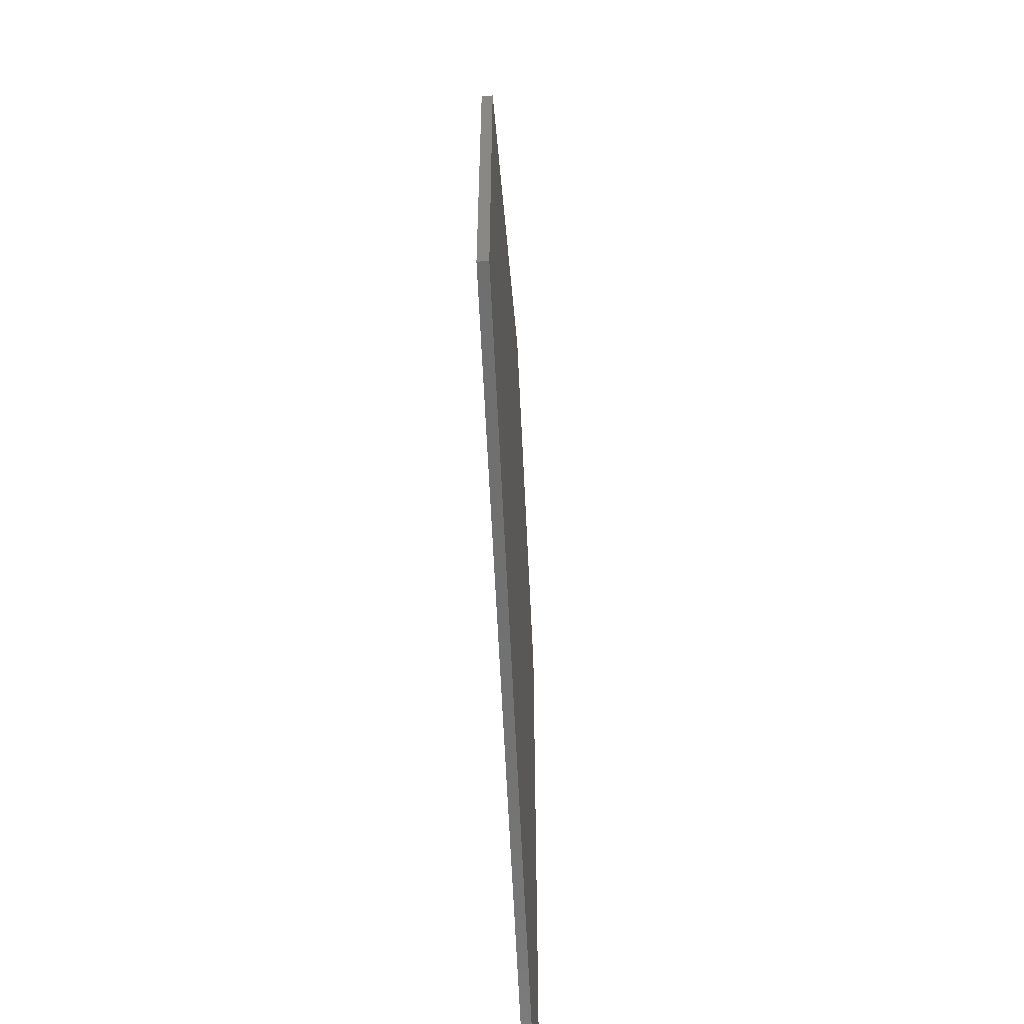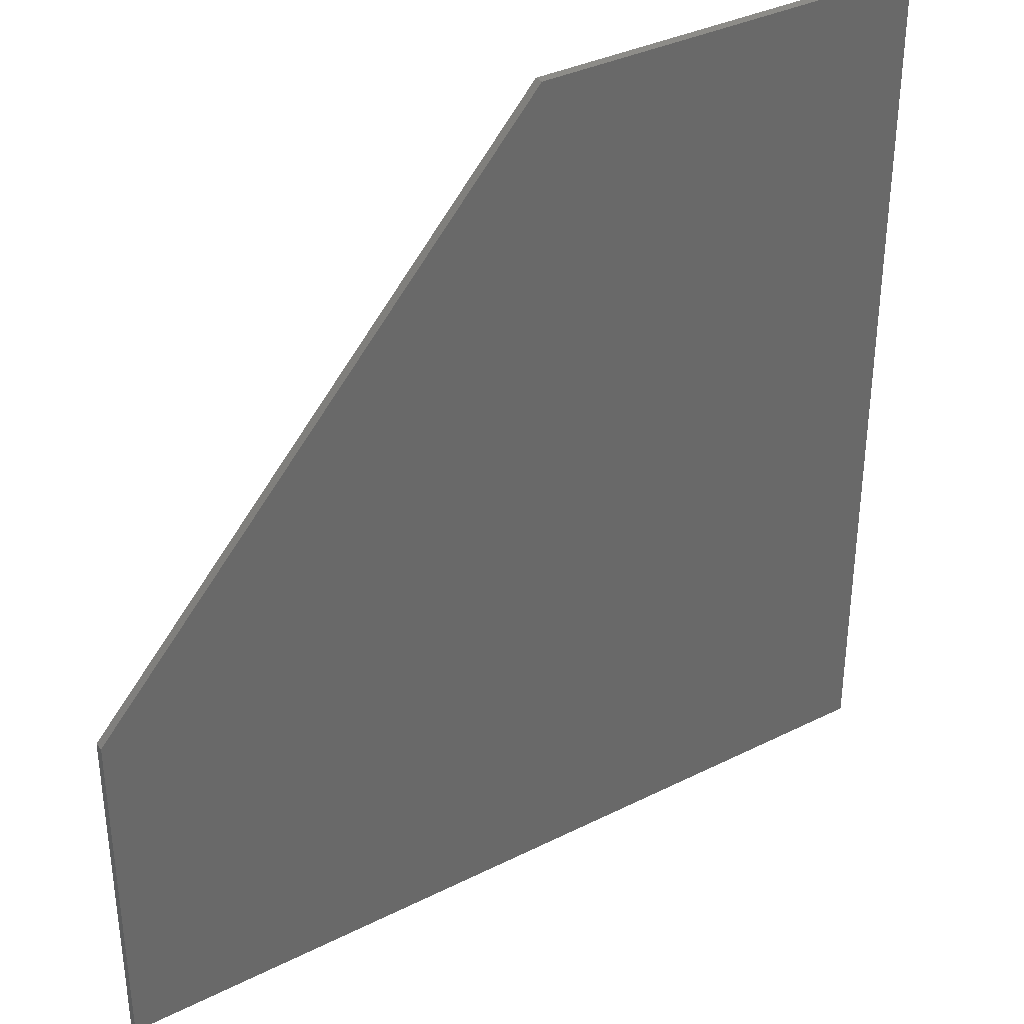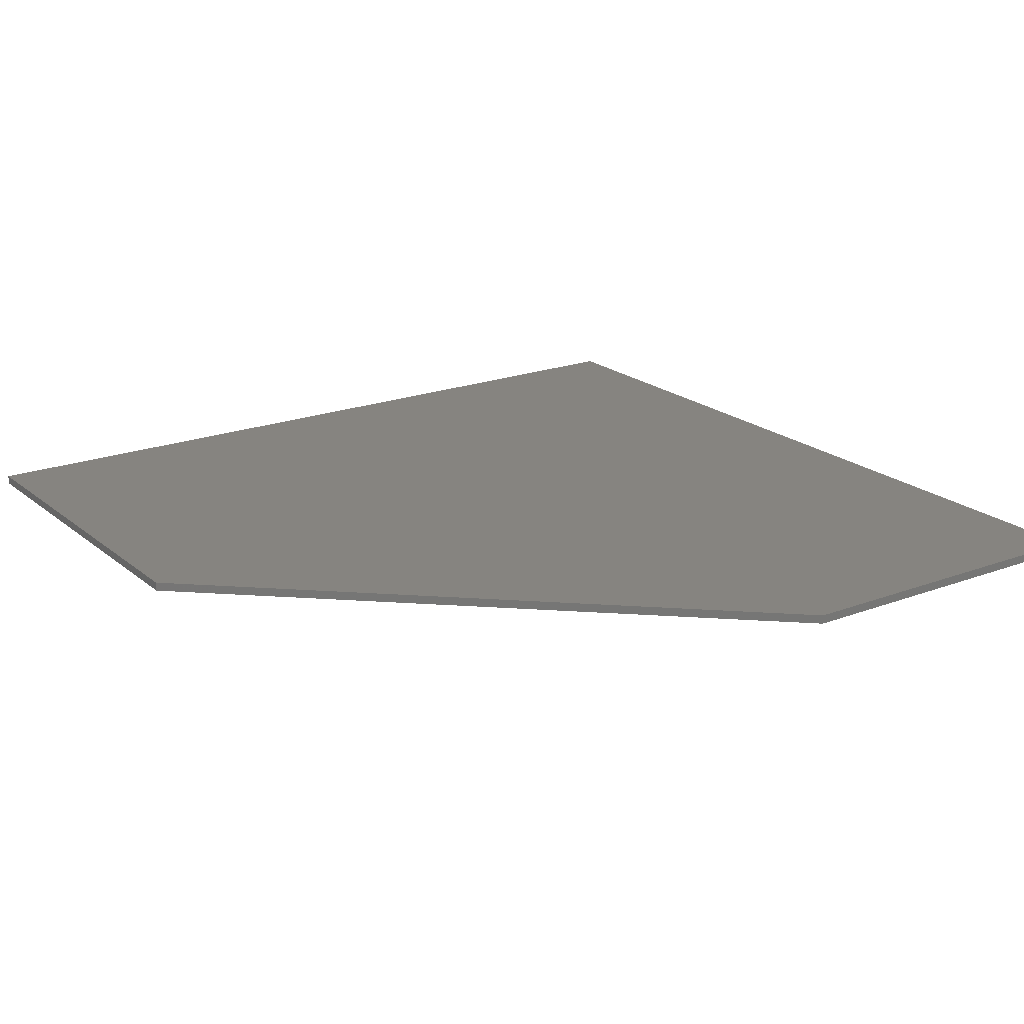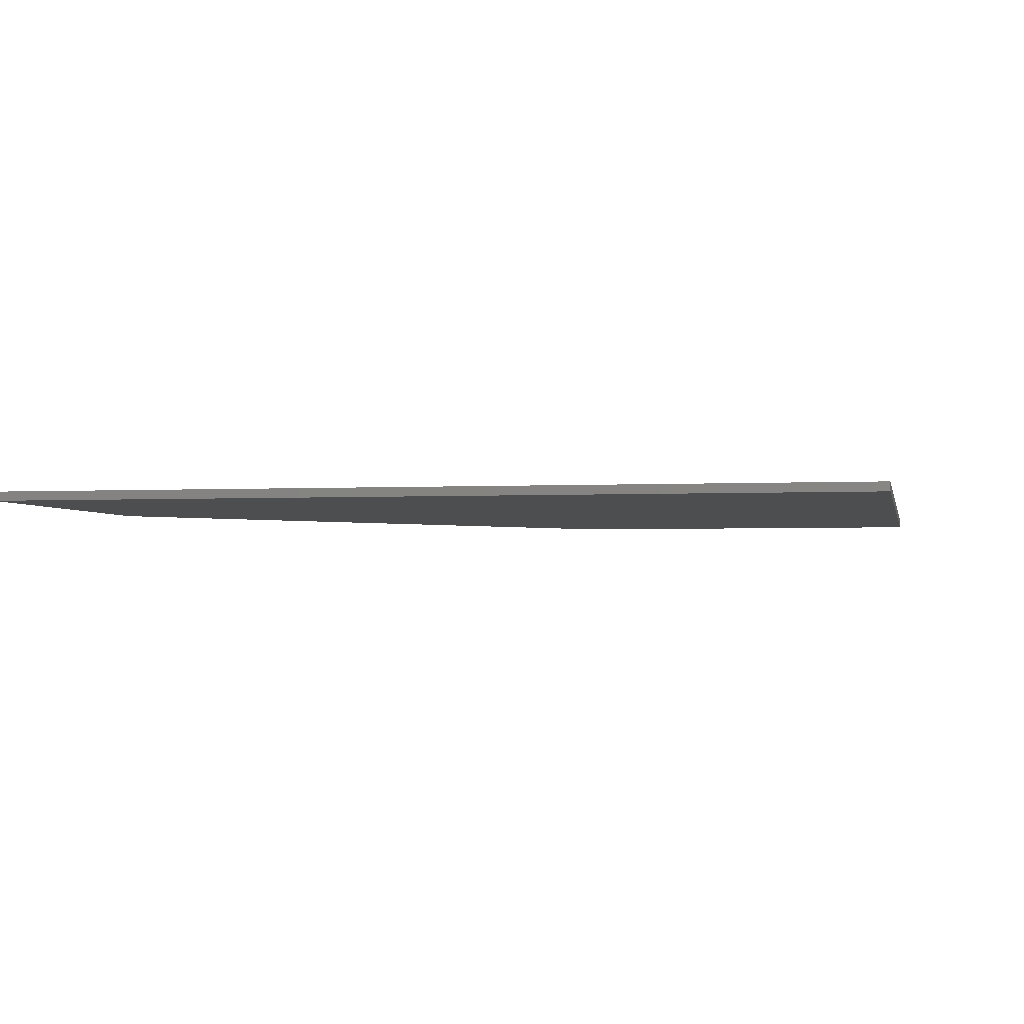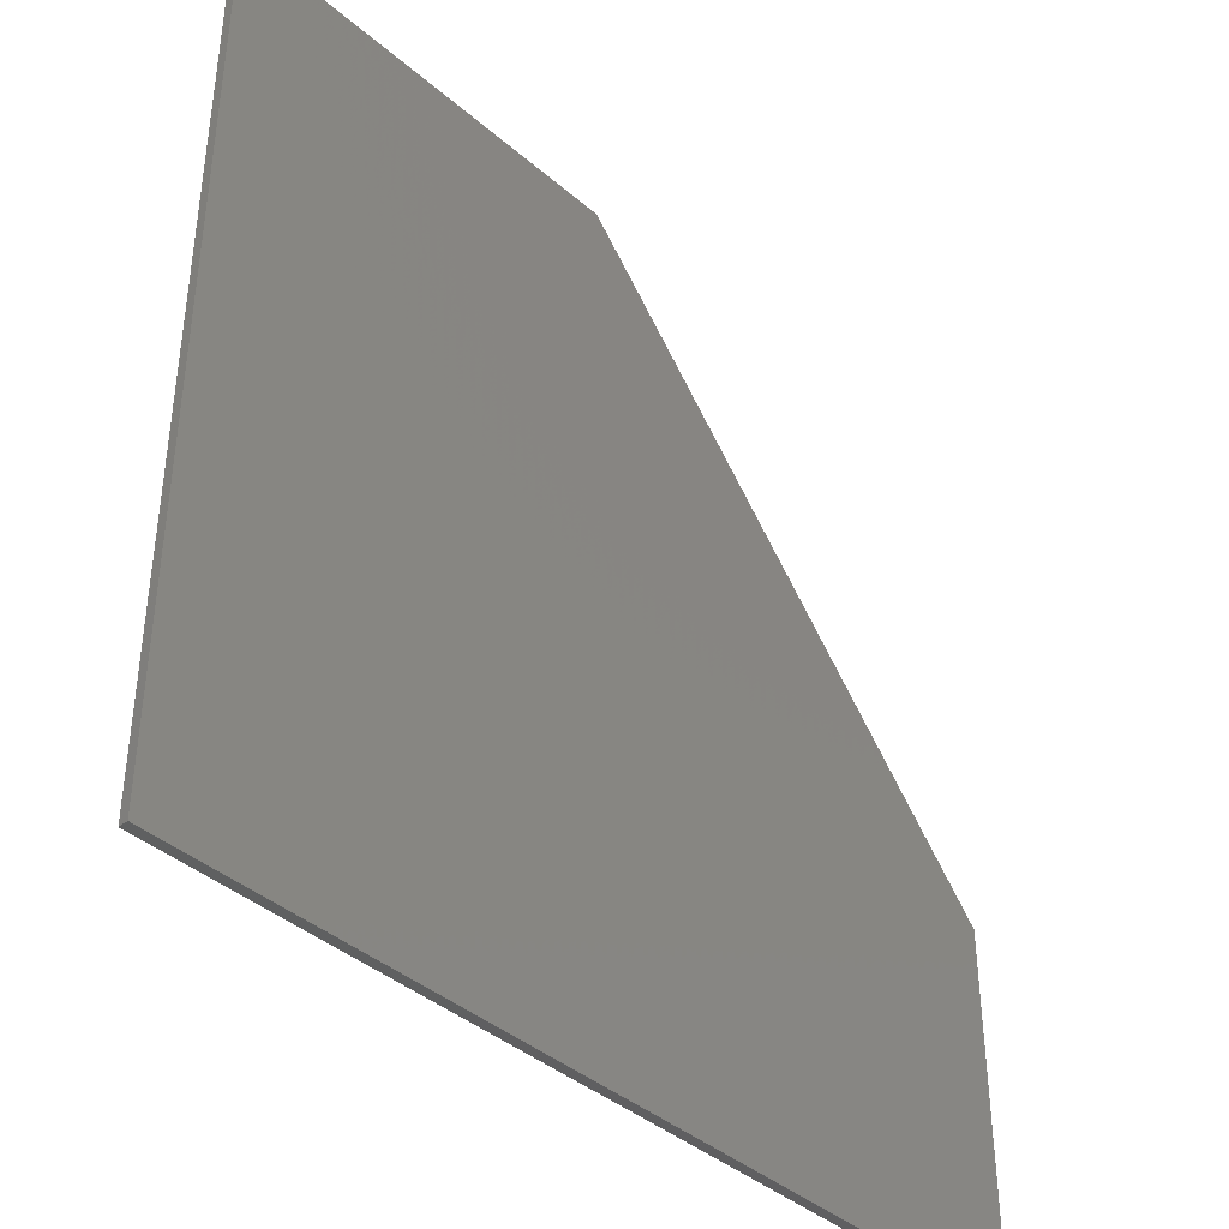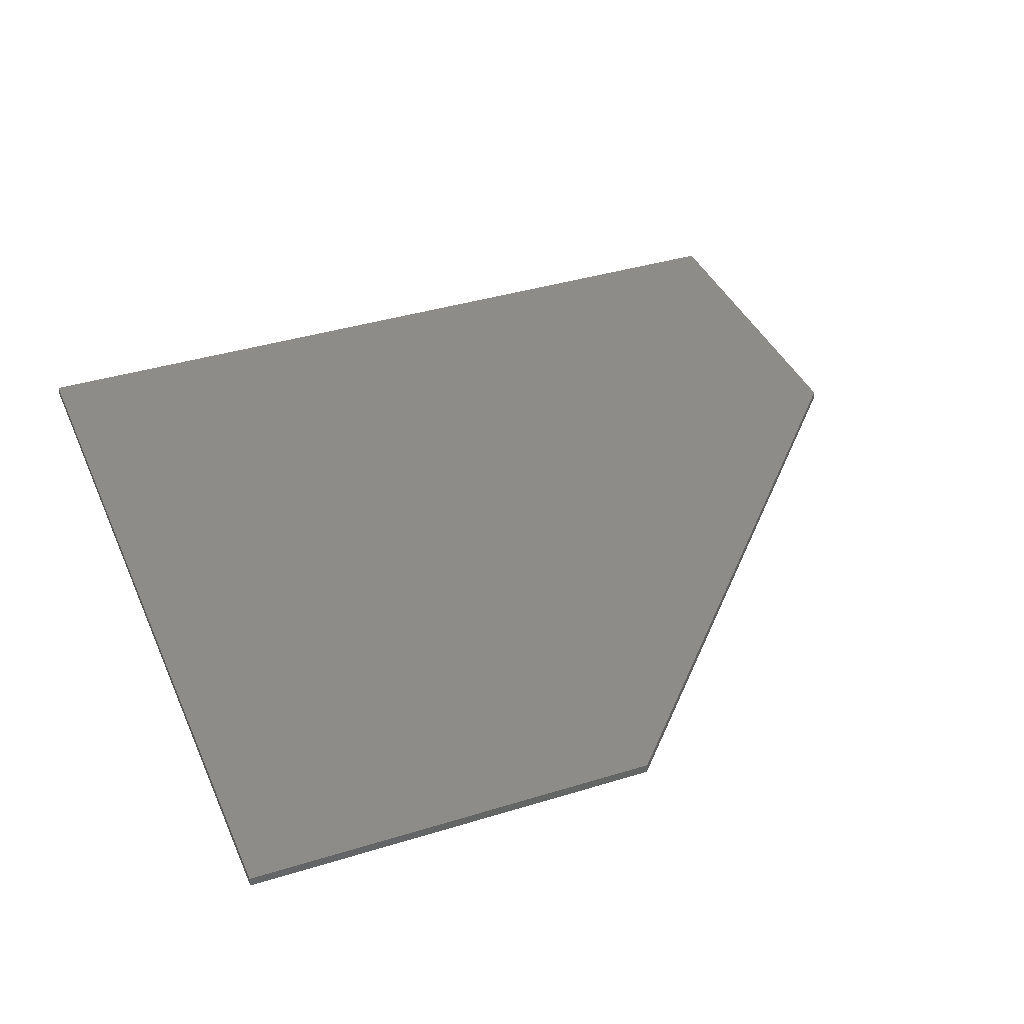
<metadata>
{"format":"stl","ext":"stl","renderer":"f3d","projection":"perspective","resolution":1024,"background":"white","views":[{"elev":-61.7,"azim":92.7,"up":"+Z"},{"elev":35.3,"azim":146.4,"up":"+Z"},{"elev":20.4,"azim":55.4,"up":"+Y"},{"elev":-2.6,"azim":-168.8,"up":"+Y"},{"elev":-40.3,"azim":-46.6,"up":"+Z"},{"elev":37.9,"azim":-21.5,"up":"+Y"}]}
</metadata>
<code>
# stl→obj: 10 verts, 16 faces
v 0.3516 0.007812 0.75
v 0.75 0.007812 0.3047
v 4.592e-17 0.007812 0.75
v 0.75 0.007812 -4.592e-17
v 0 0.007812 0
v 0 0 0
v 0.75 0 -4.592e-17
v 4.592e-17 0 0.75
v 0.75 0 0.3047
v 0.3516 0 0.75
f 1 2 3
f 3 2 4
f 3 4 5
f 6 7 8
f 8 7 9
f 8 9 10
f 1 3 10
f 10 3 8
f 4 2 7
f 7 2 9
f 10 9 1
f 1 9 2
f 3 5 8
f 8 5 6
f 5 4 6
f 6 4 7

</code>
